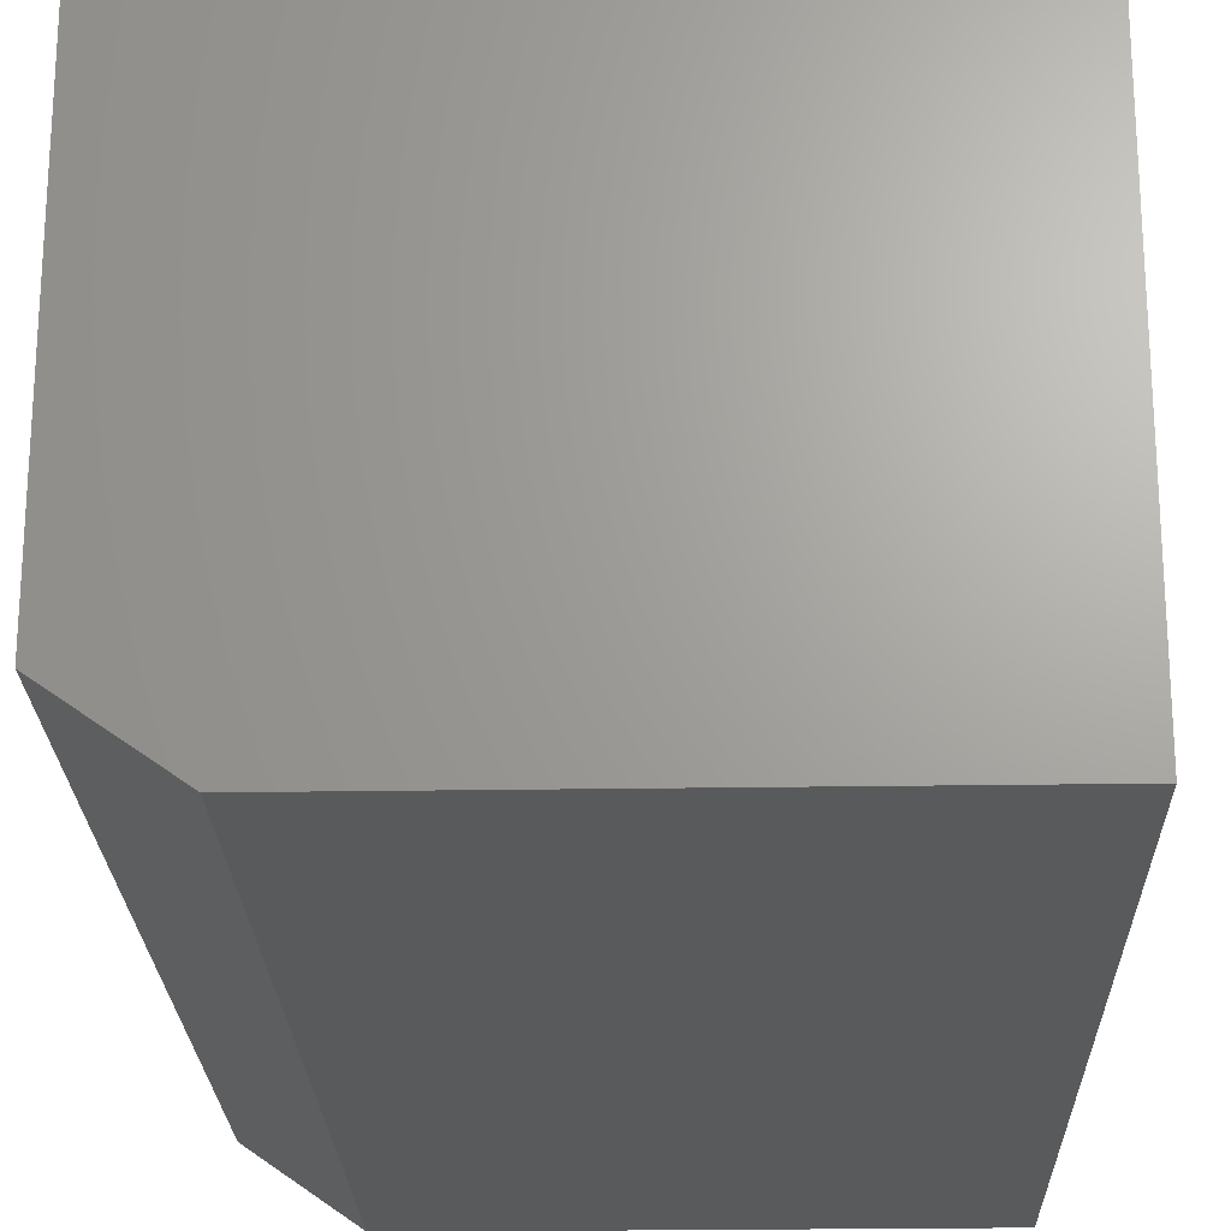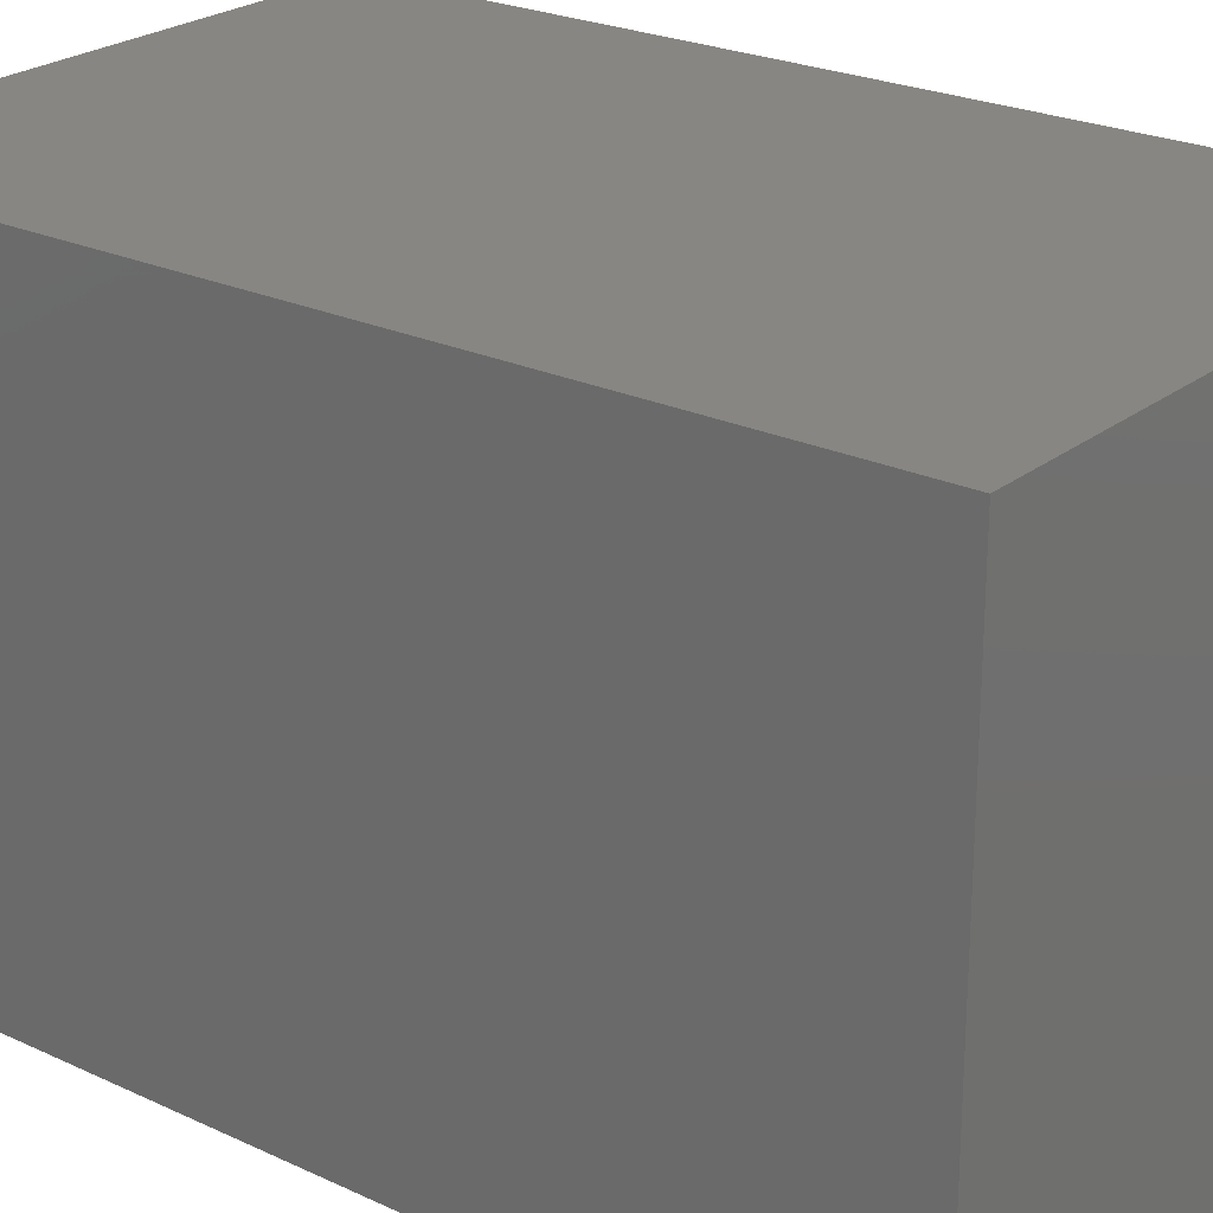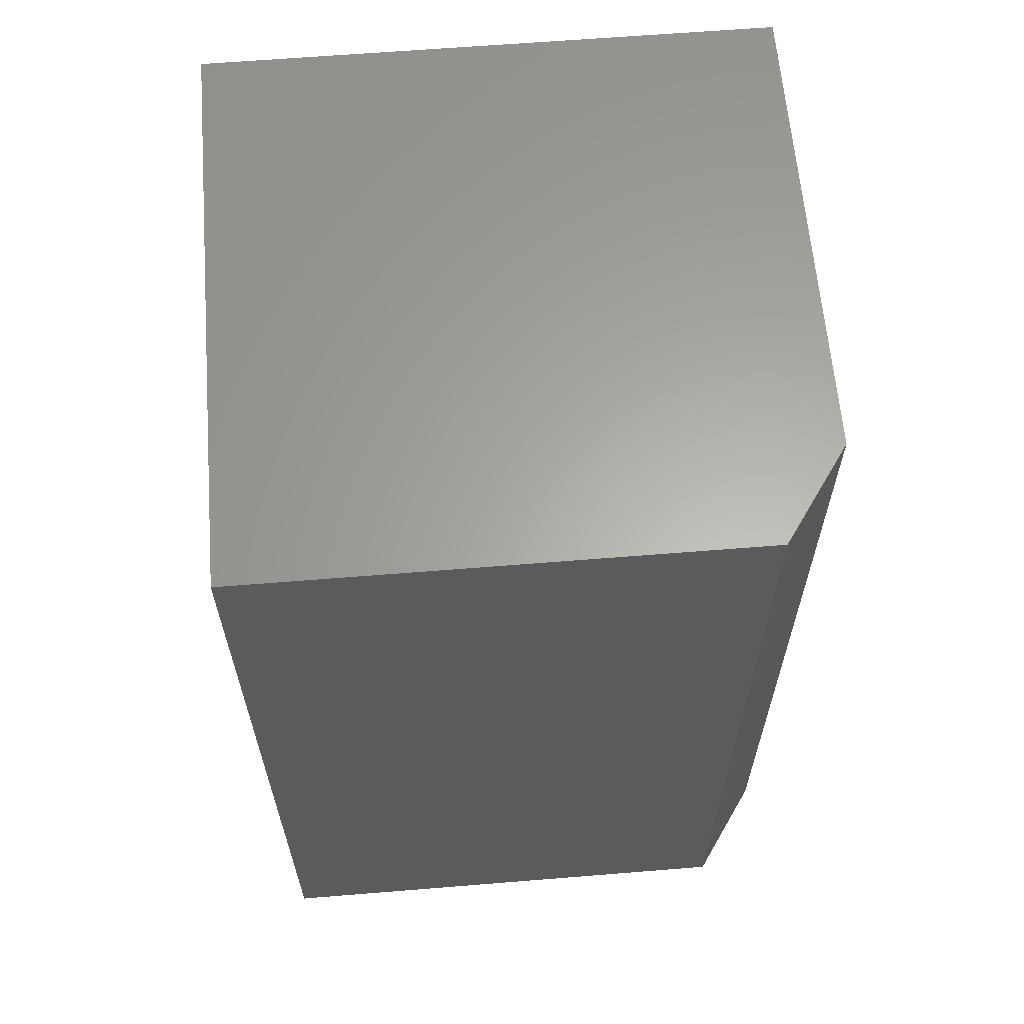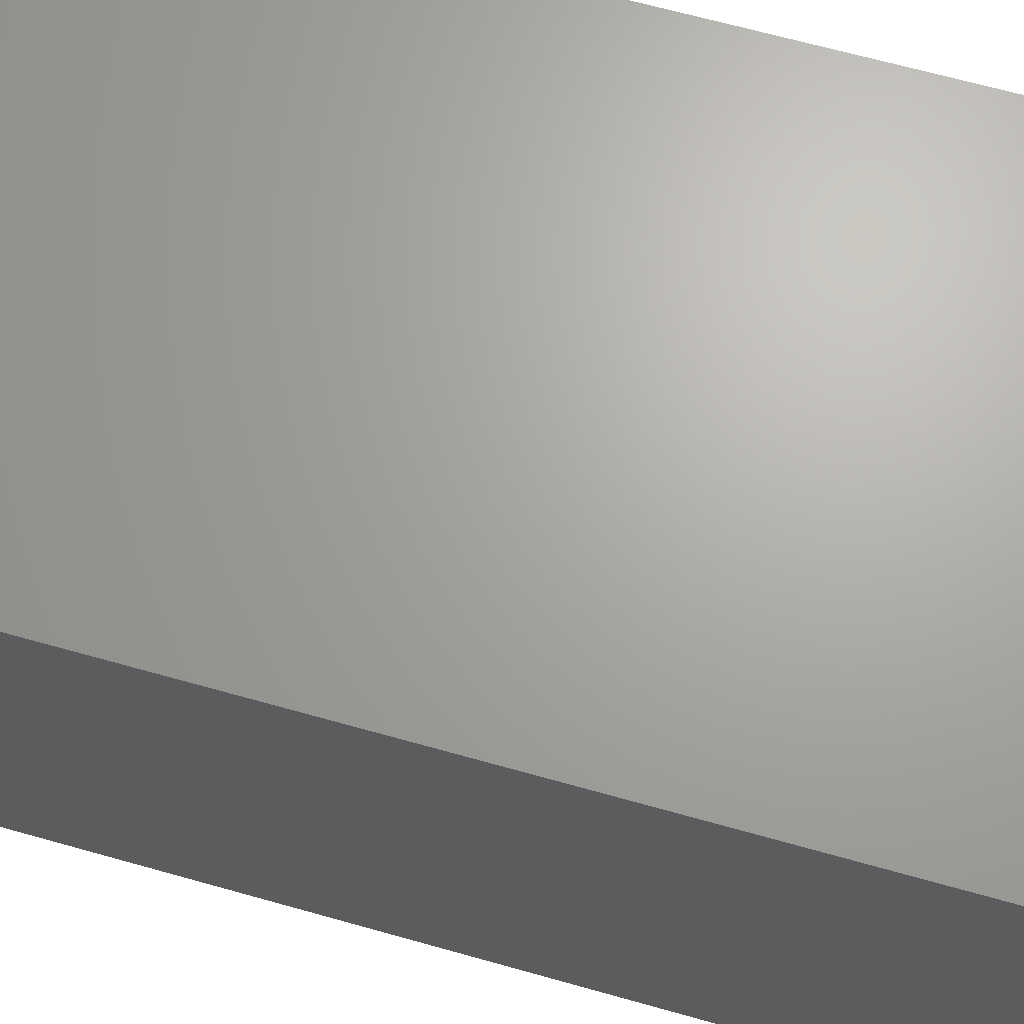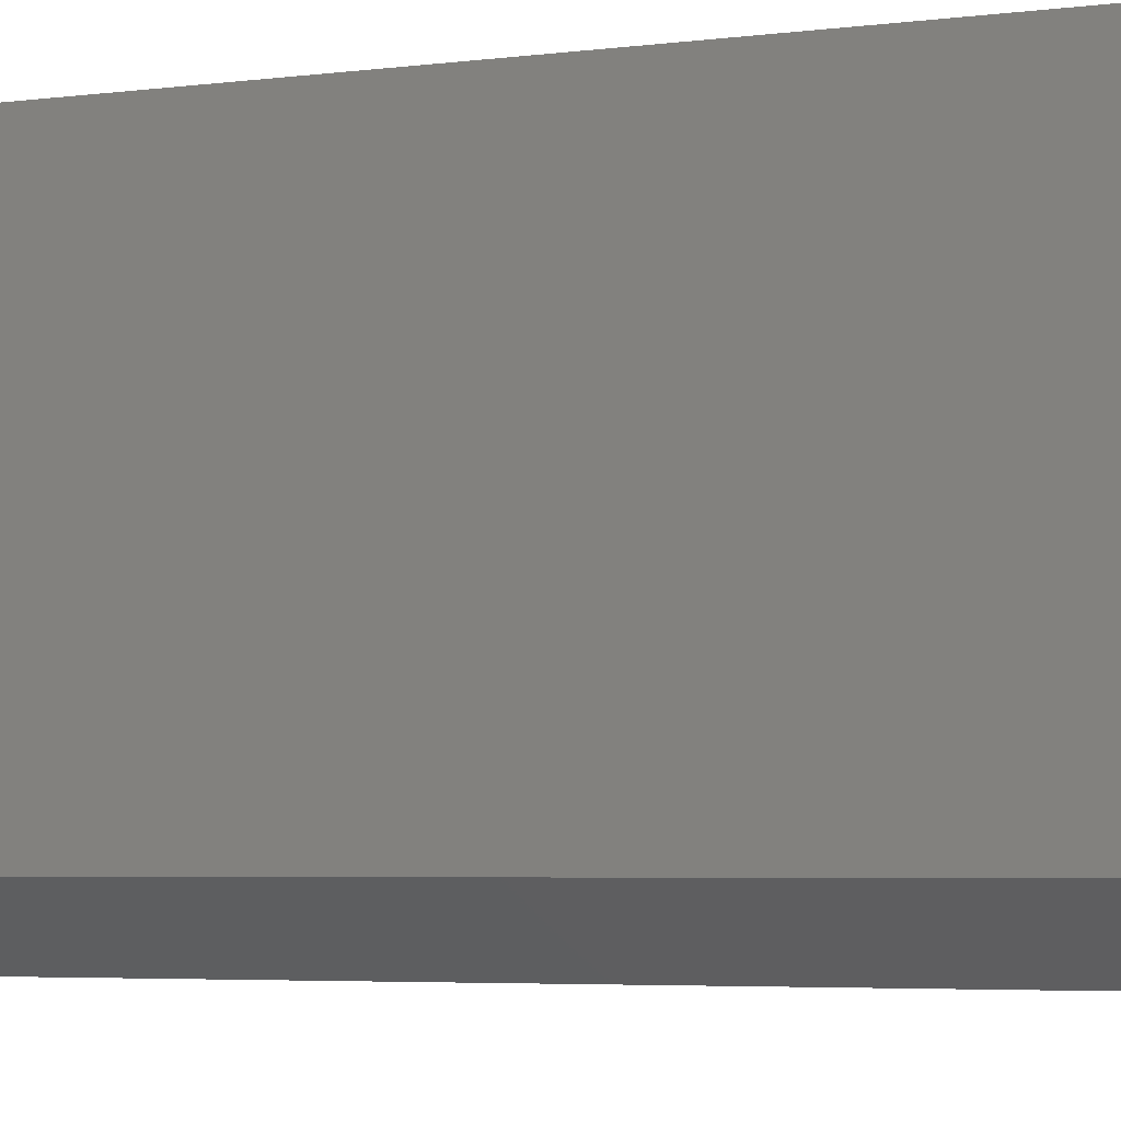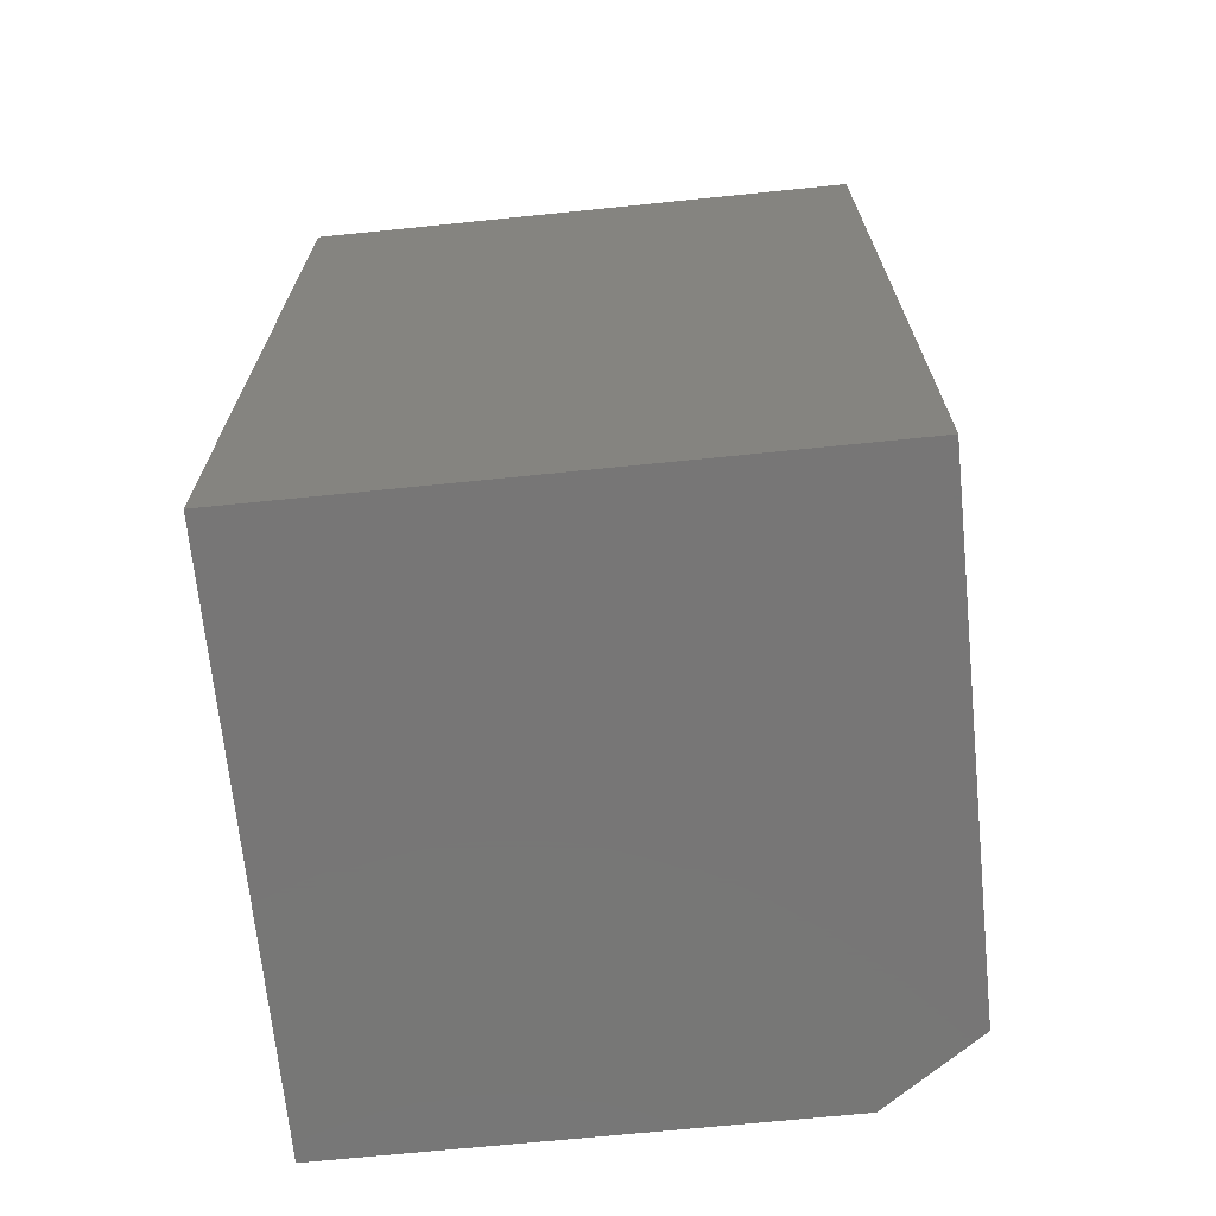
<metadata>
{"format":"stl","ext":"stl","renderer":"f3d","projection":"perspective","resolution":1024,"background":"white","views":[{"elev":-22.8,"azim":-178.4,"up":"+Z"},{"elev":23.9,"azim":-52.1,"up":"+Z"},{"elev":62.8,"azim":85.3,"up":"+Y"},{"elev":67.2,"azim":105.7,"up":"+Z"},{"elev":-5.1,"azim":110.5,"up":"+Z"},{"elev":-69.0,"azim":5.8,"up":"+Y"}]}
</metadata>
<code>
# stl→obj: 10 verts, 16 faces
v 0 3.349e-18 0.05469
v 0 0.75 0.05469
v 0 2.852e-17 0.4658
v 0 0.75 0.4658
v -0.07812 0 0
v -0.4688 2.852e-17 0.4658
v -0.4688 0 0
v -0.07812 0.75 -4.592e-17
v -0.4688 0.75 -4.592e-17
v -0.4688 0.75 0.4658
f 1 2 3
f 3 2 4
f 1 3 5
f 5 3 6
f 5 6 7
f 2 8 4
f 4 8 9
f 4 9 10
f 7 9 5
f 5 9 8
f 8 2 5
f 5 2 1
f 7 6 9
f 9 6 10
f 10 6 4
f 4 6 3

</code>
